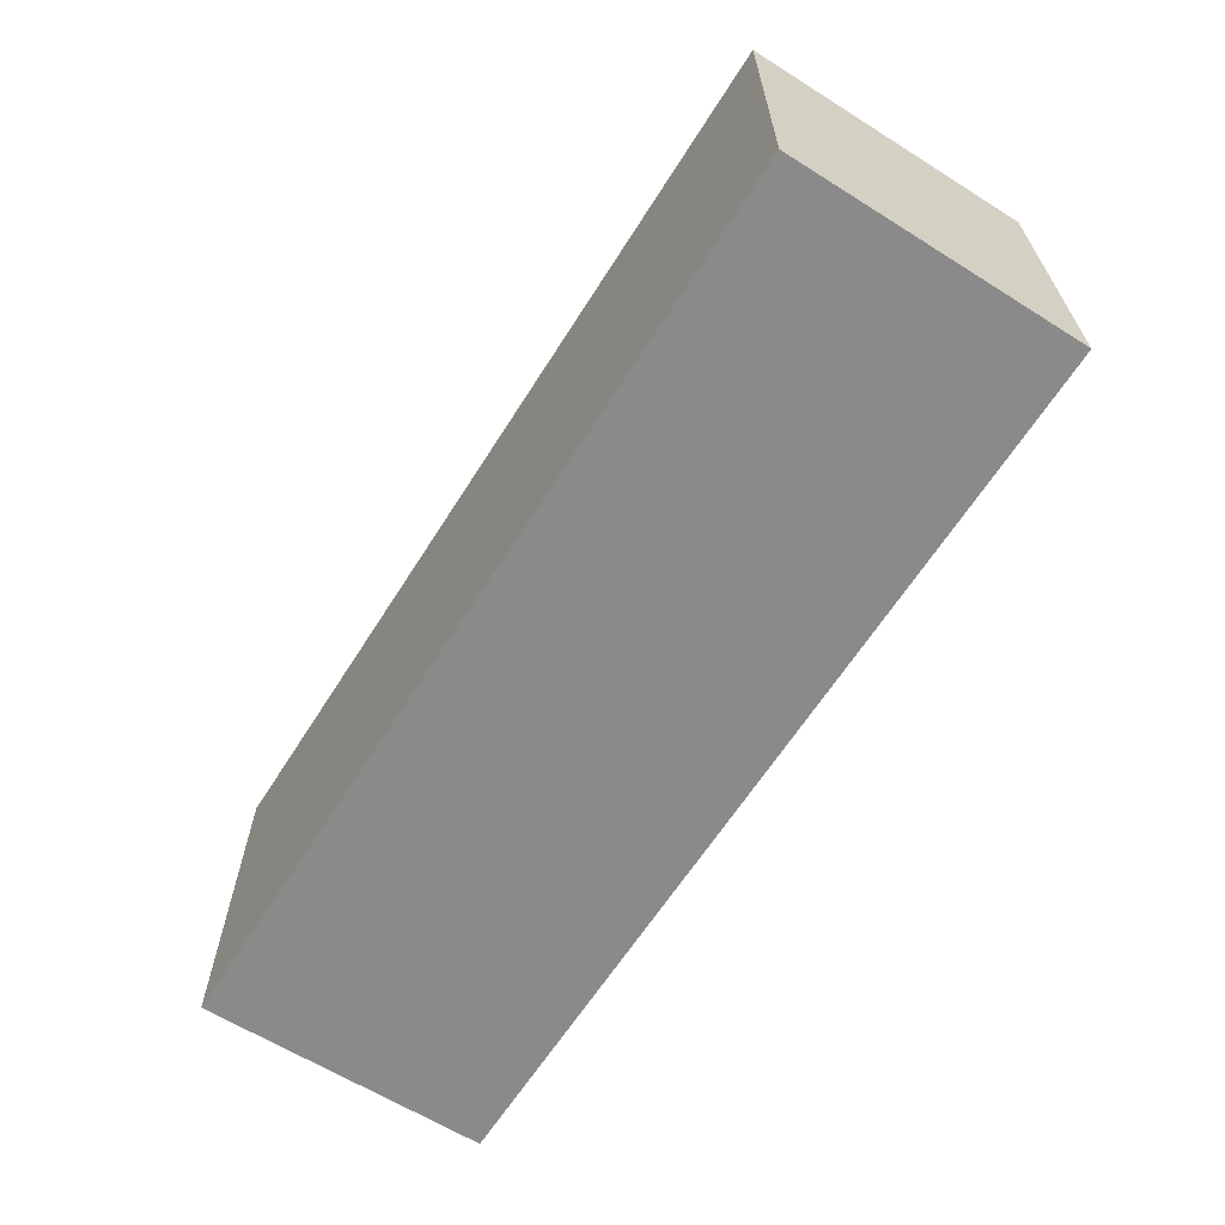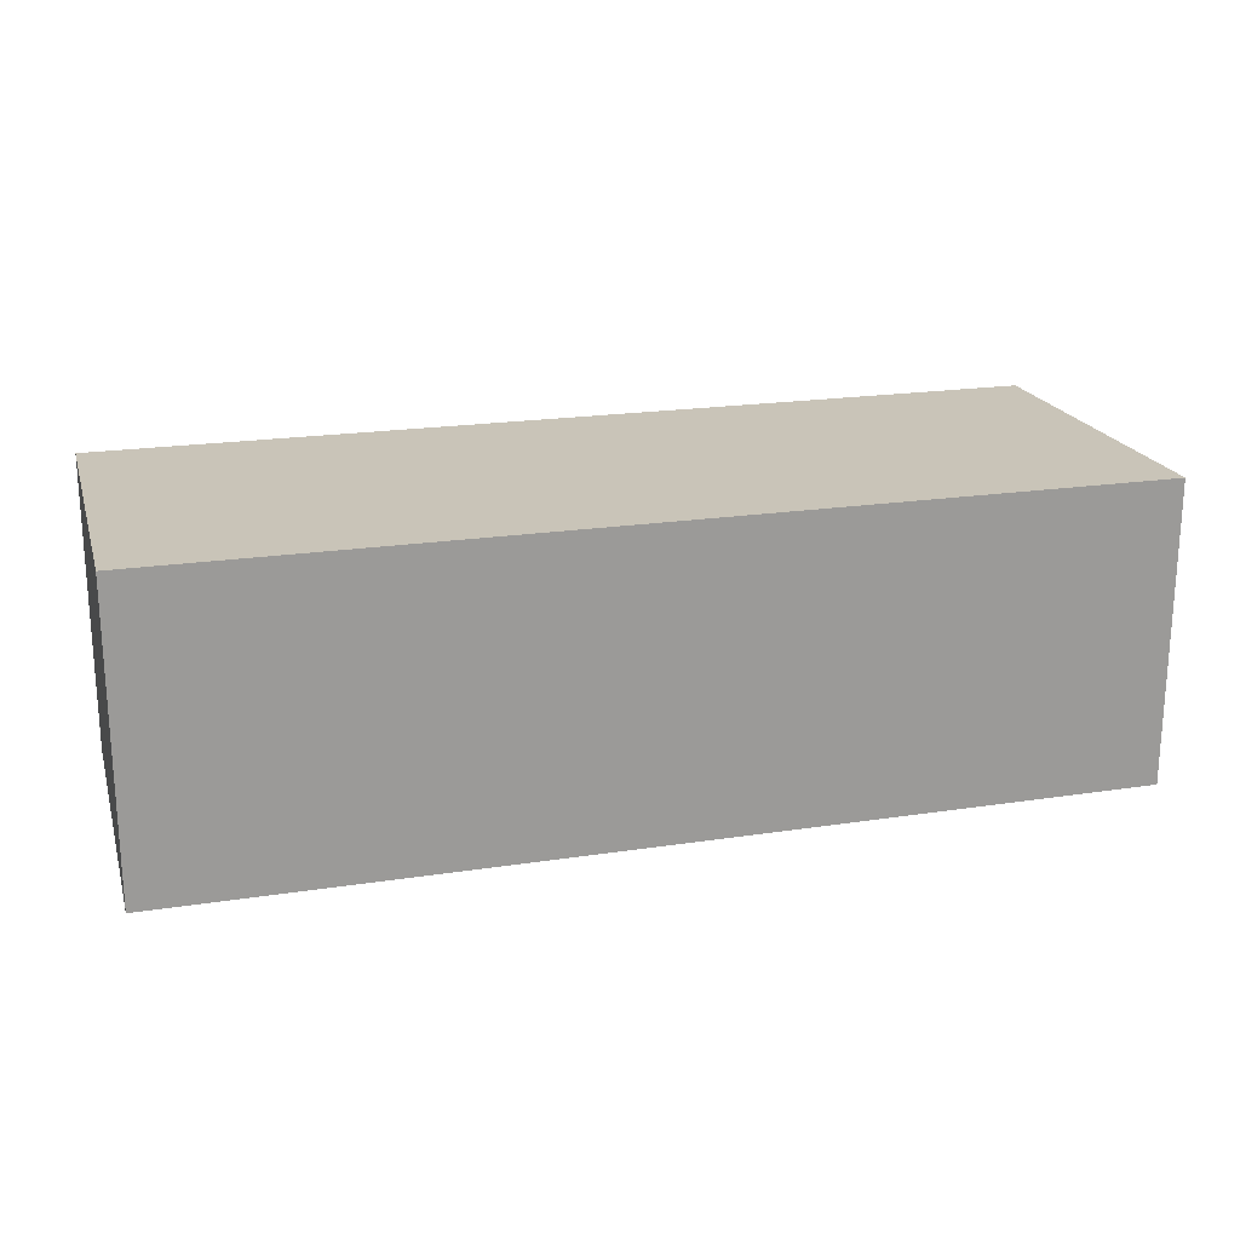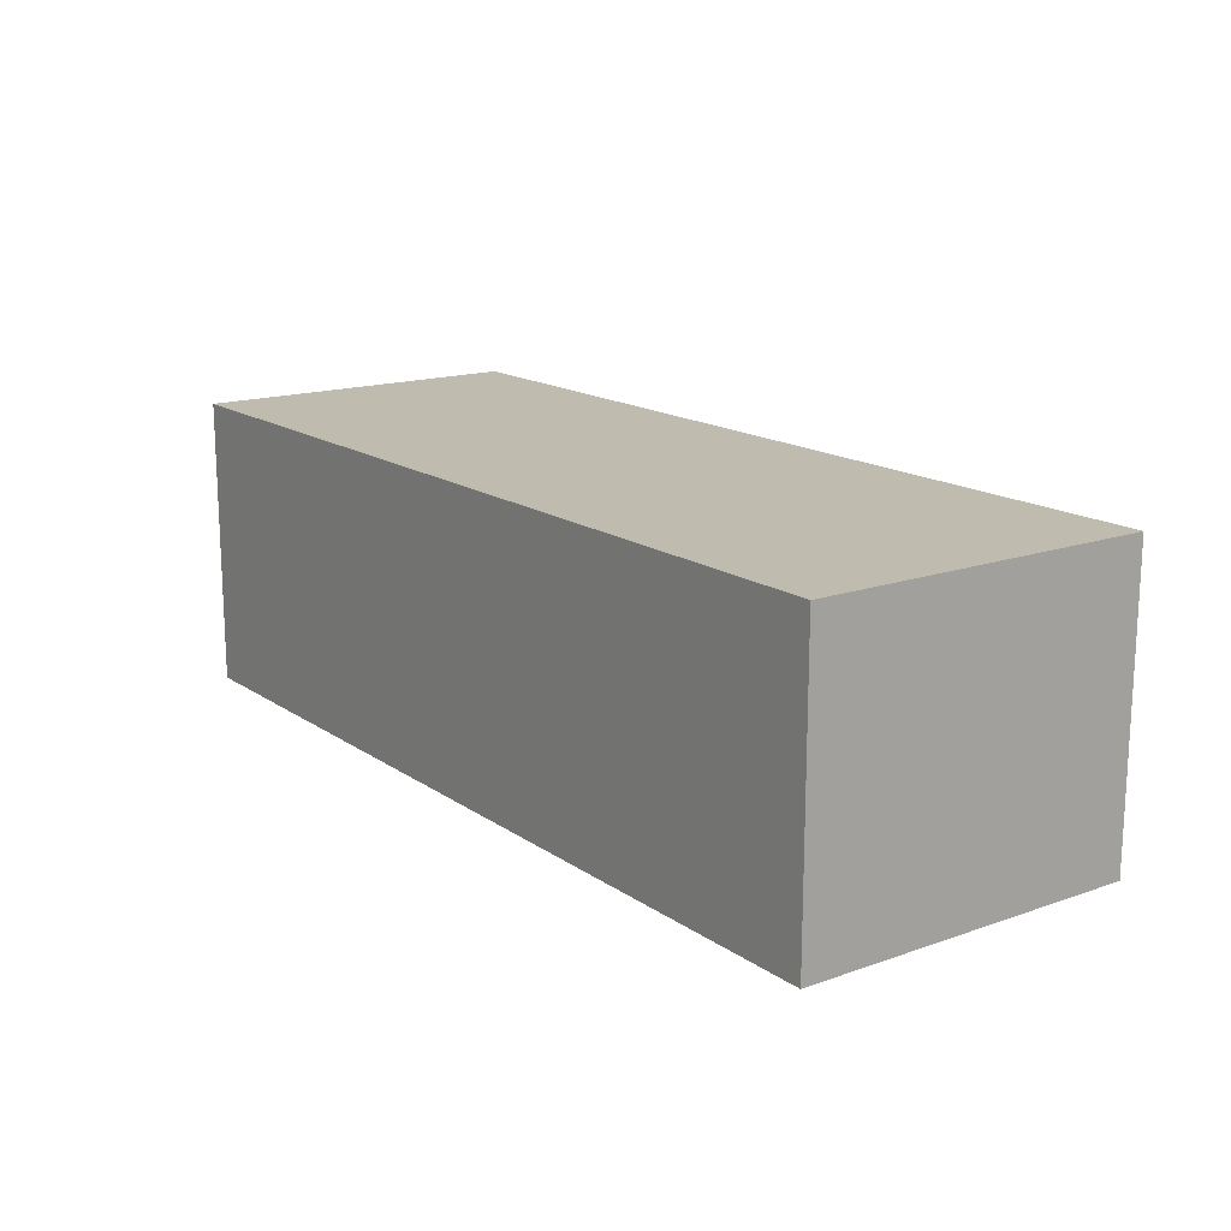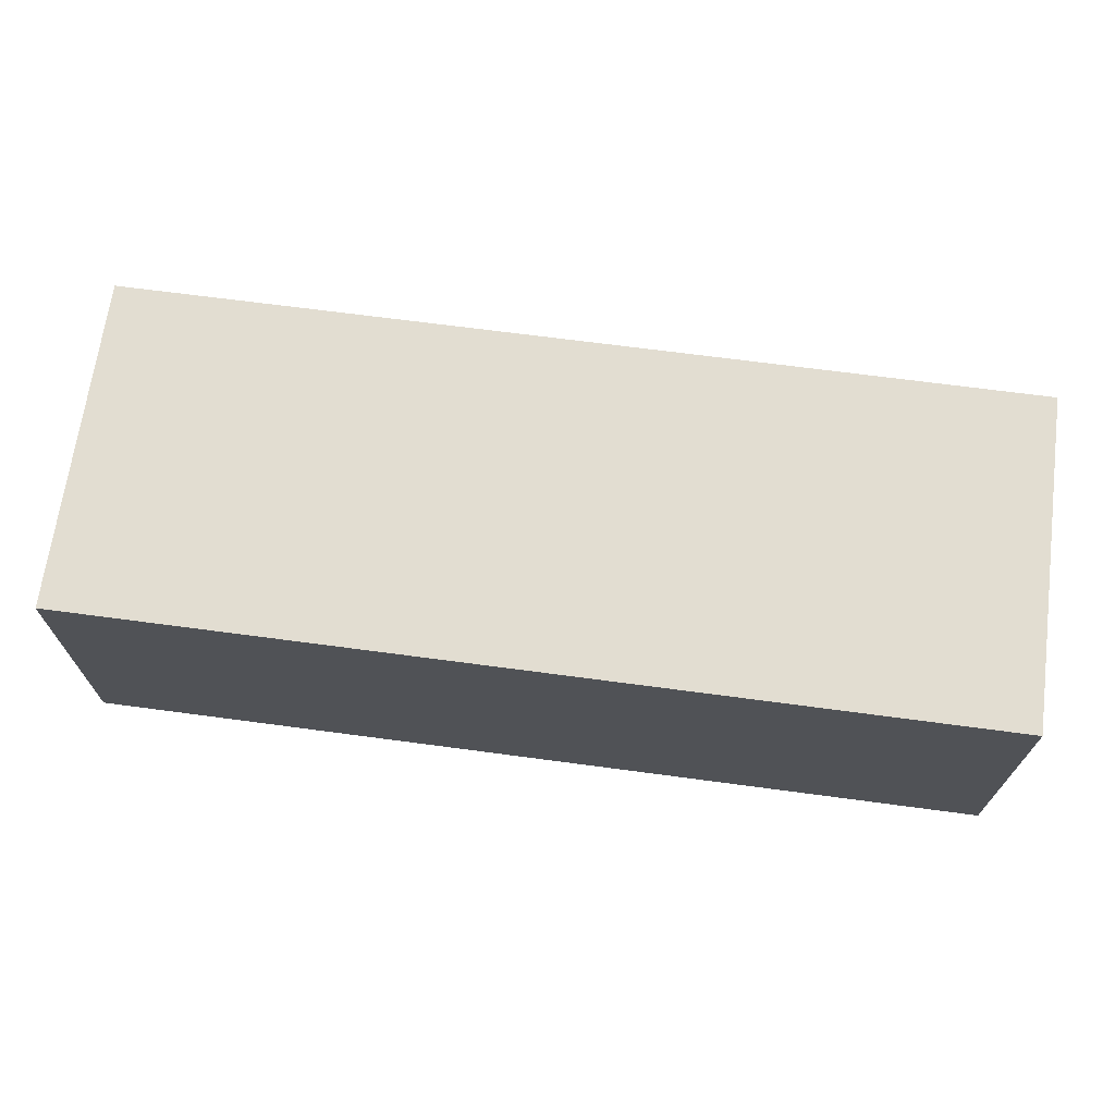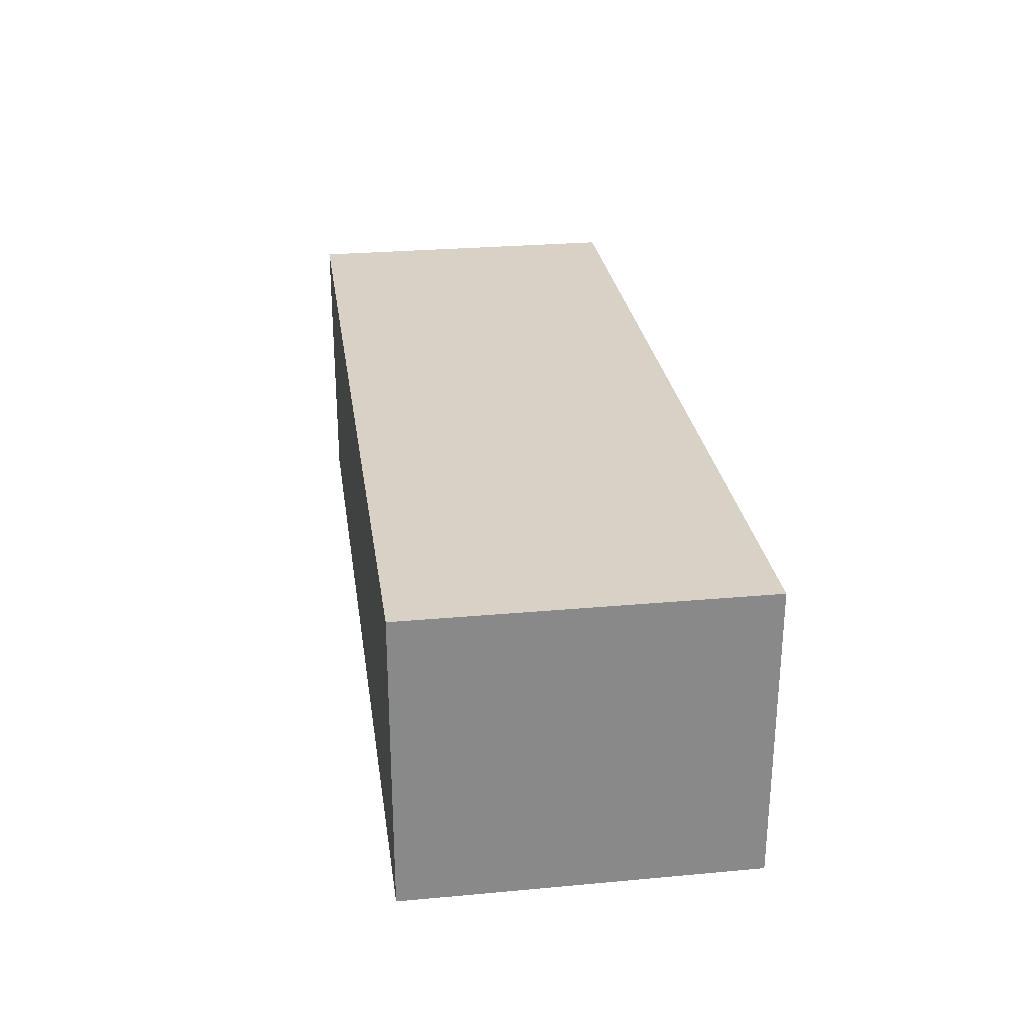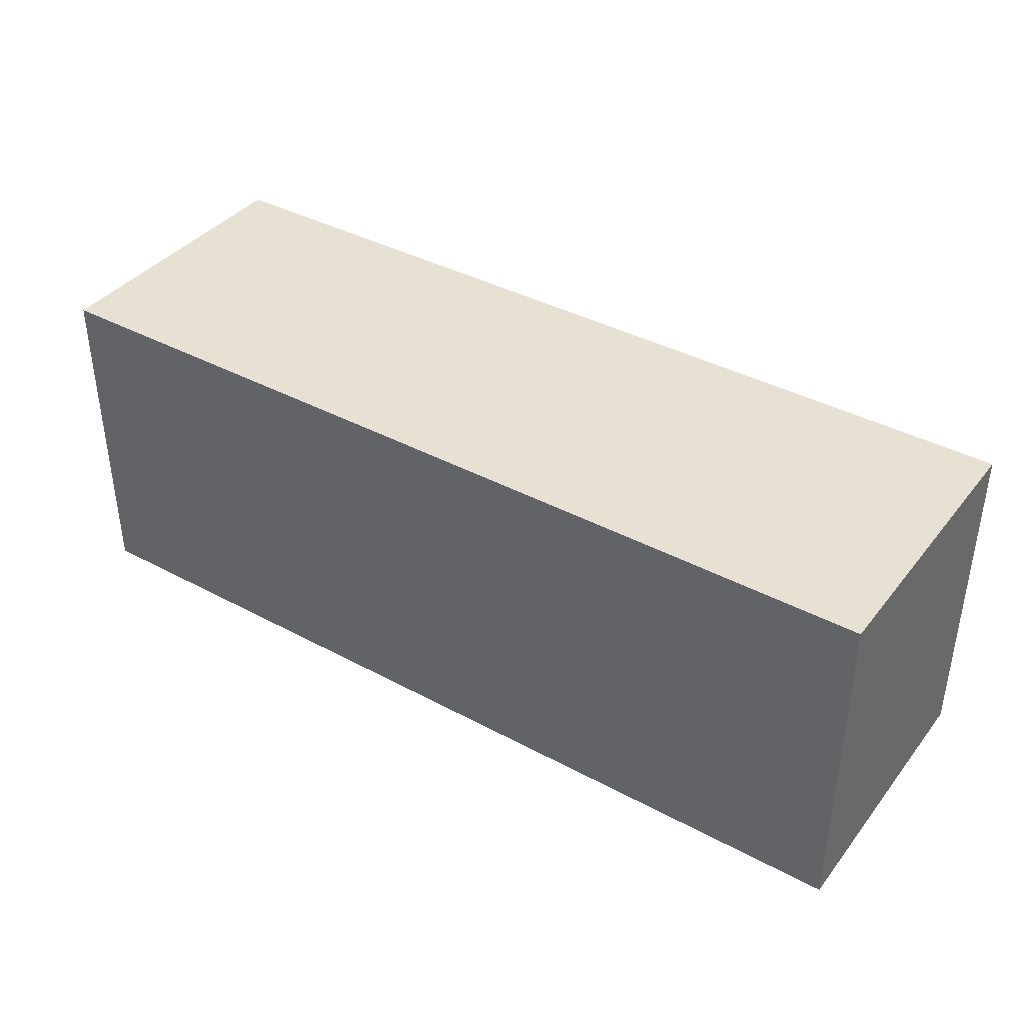
<metadata>
{"format":"obj","ext":"obj","renderer":"f3d","projection":"perspective","resolution":1024,"background":"white","views":[{"elev":-63.5,"azim":-122.3,"up":"+Y"},{"elev":20.2,"azim":-15.7,"up":"+Z"},{"elev":15.9,"azim":-126.0,"up":"+Z"},{"elev":68.5,"azim":-172.4,"up":"+Z"},{"elev":27.3,"azim":82.0,"up":"+Z"},{"elev":38.9,"azim":34.0,"up":"+Y"}]}
</metadata>
<code>
o CatCube - 19x7x6
v 9.5 3.5 -3
v 9.5 -3.5 -3
v 9.5 3.5 3
v 9.5 -3.5 3
v -9.5 3.5 -3
v -9.5 -3.5 -3
v -9.5 3.5 3
v -9.5 -3.5 3
f 1 5 7 3
f 4 3 7 8
f 8 7 5 6
f 6 2 4 8
f 2 1 3 4
f 6 5 1 2

</code>
